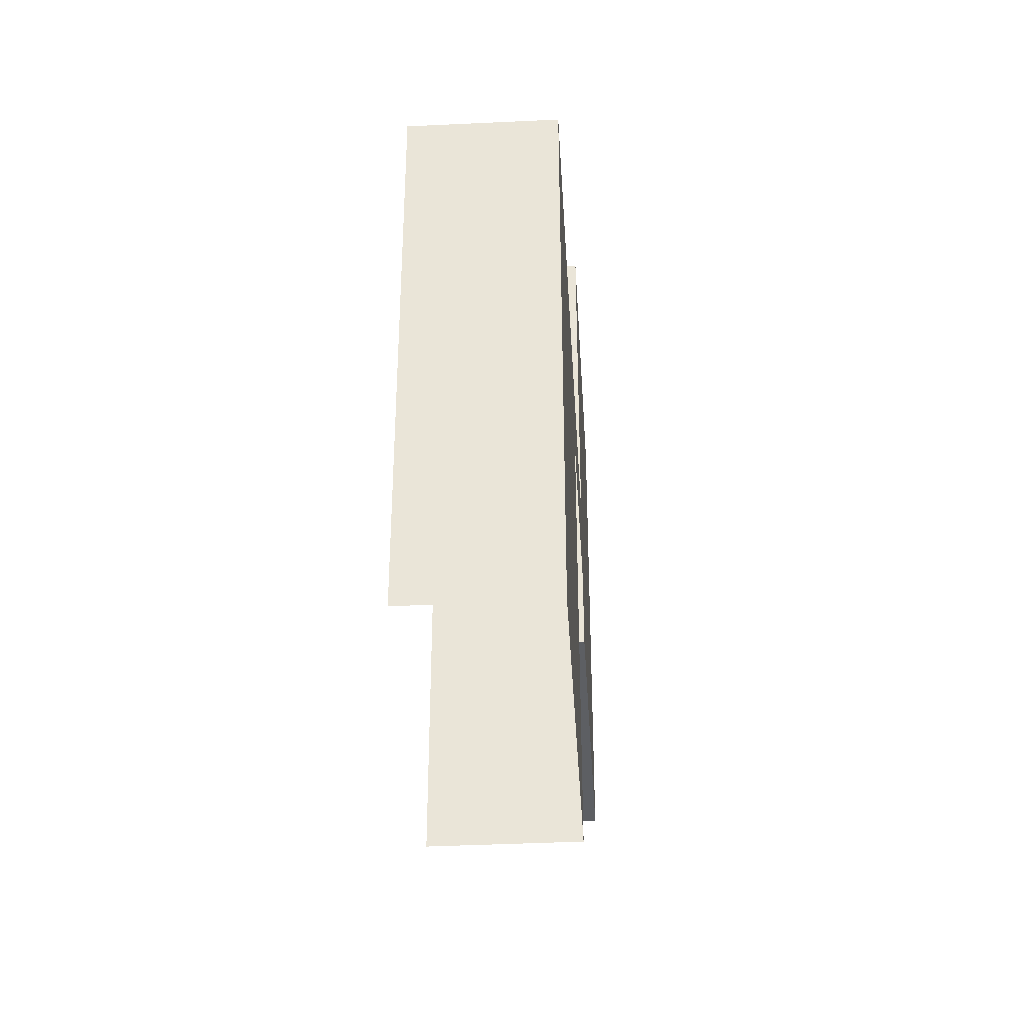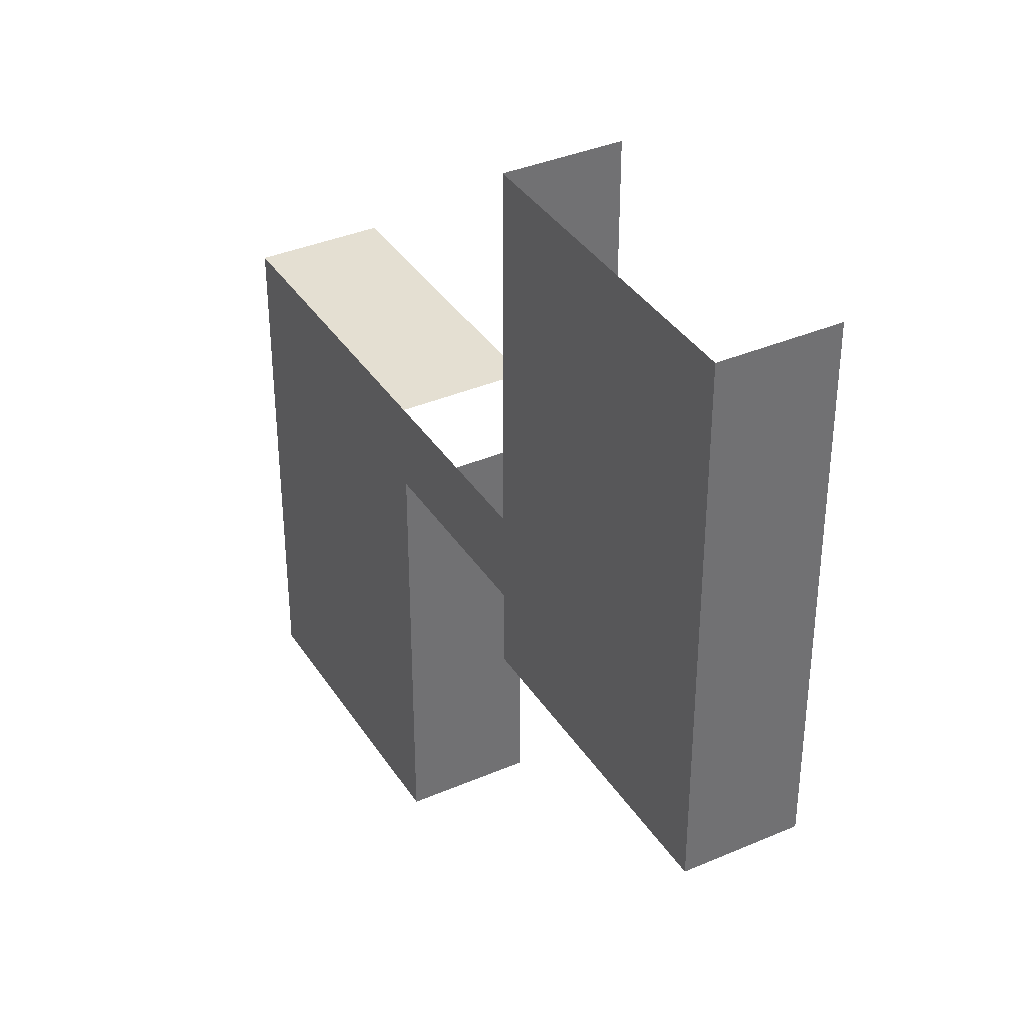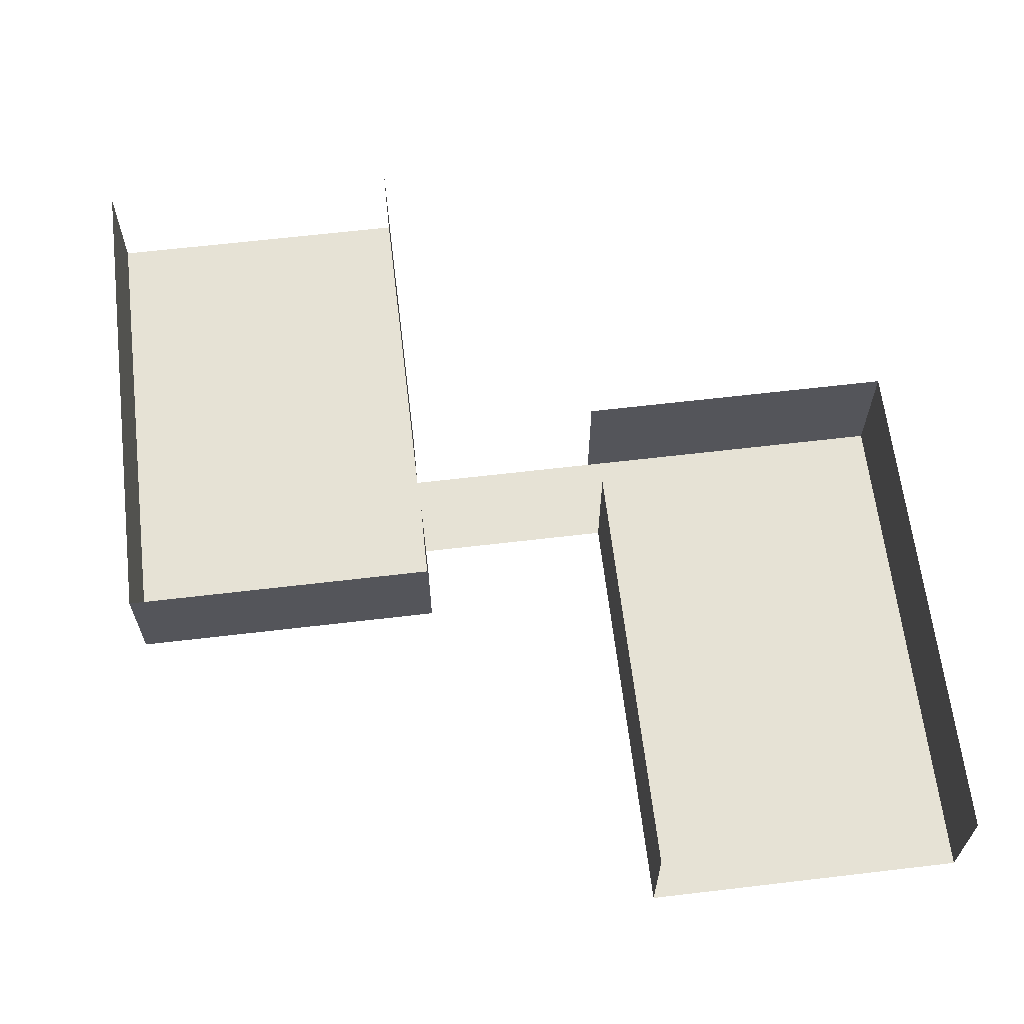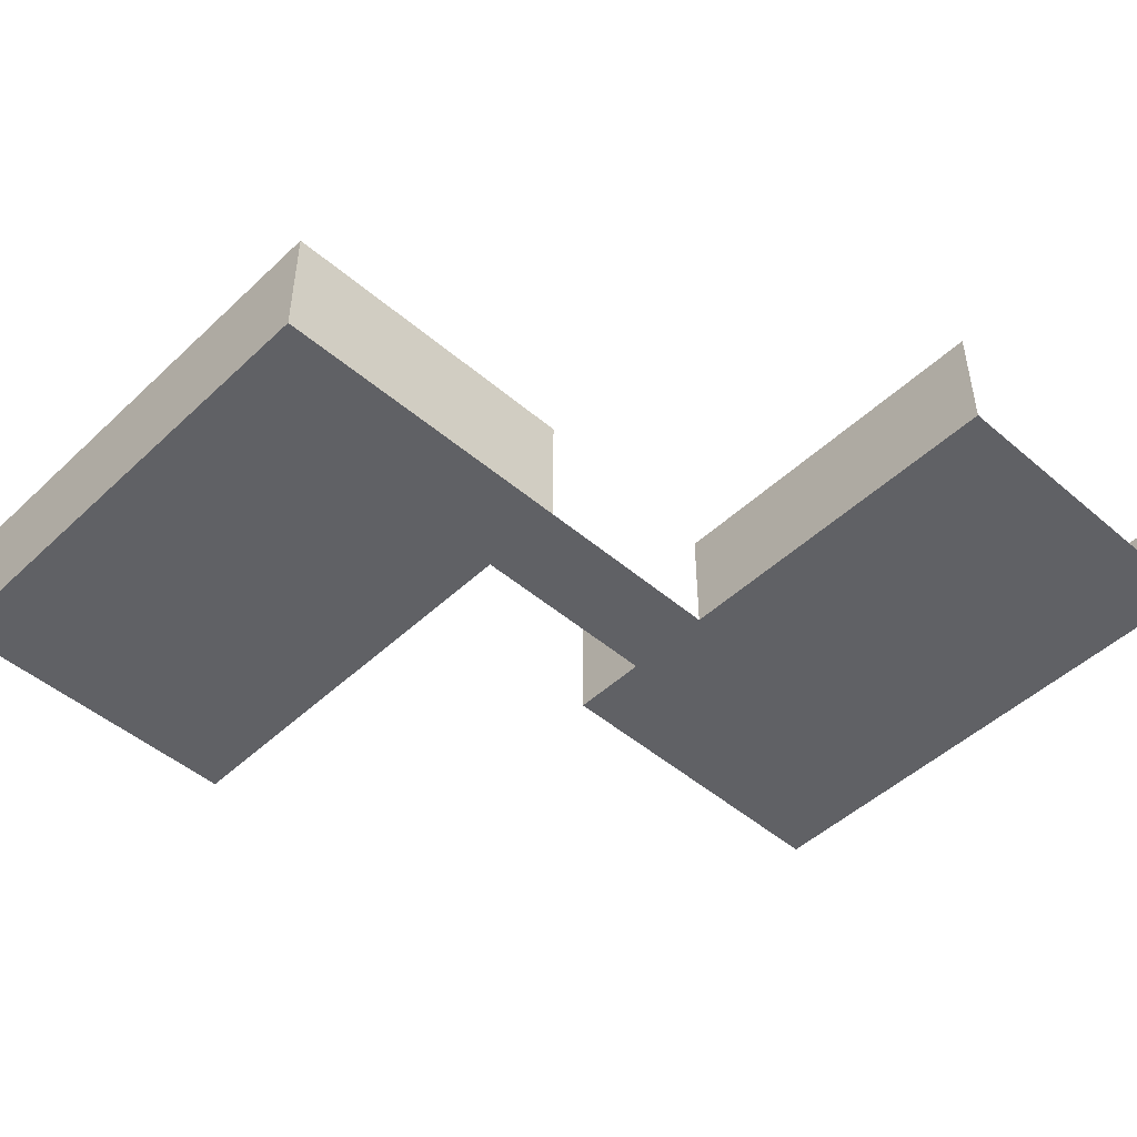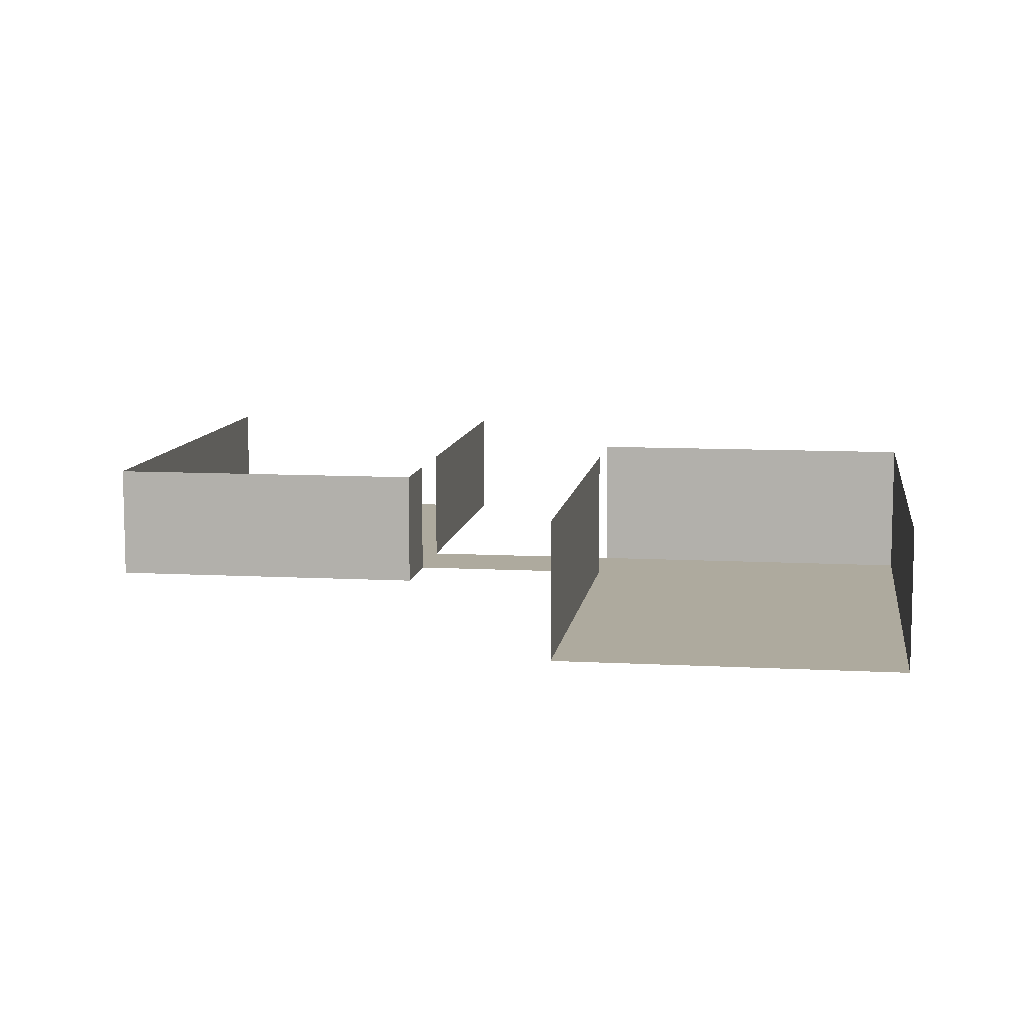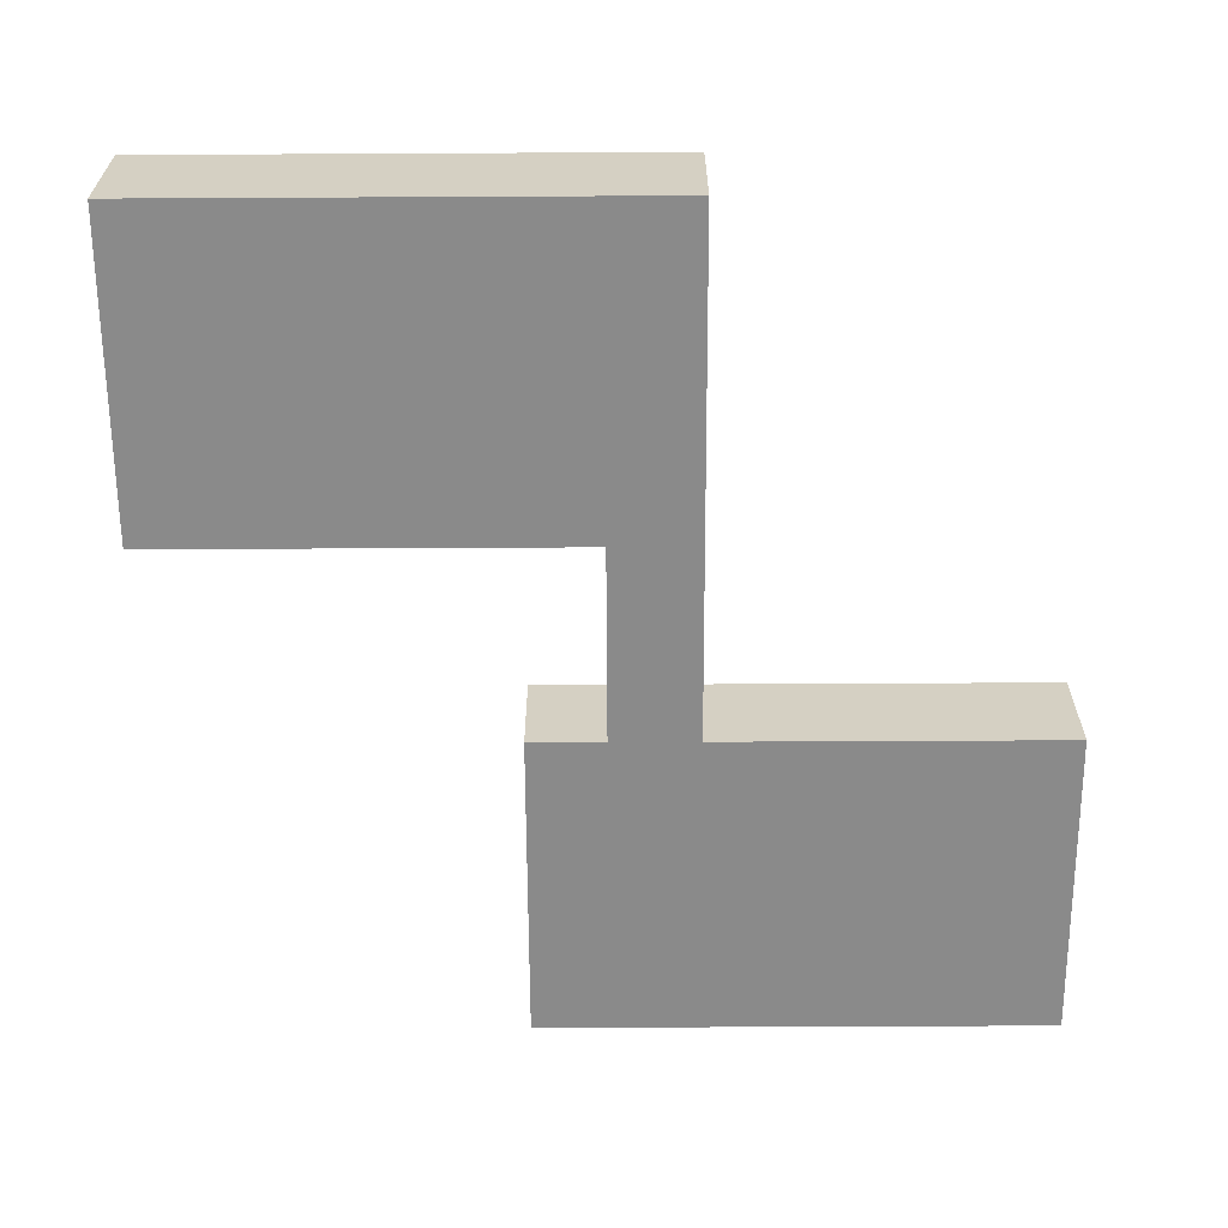
<metadata>
{"format":"obj","ext":"obj","renderer":"f3d","projection":"perspective","resolution":1024,"background":"white","views":[{"elev":-39.9,"azim":-86.6,"up":"+Z"},{"elev":37.0,"azim":61.0,"up":"+Z"},{"elev":63.9,"azim":173.2,"up":"+Y"},{"elev":-48.1,"azim":-43.7,"up":"+Y"},{"elev":9.3,"azim":-171.8,"up":"+Y"},{"elev":-63.6,"azim":-89.7,"up":"+Y"}]}
</metadata>
<code>
o obj03_l_obj03.001
v -33.38 -0.000731 -43.83
v -27.27 -0.000731 -43.83
v -27.27 -0.000731 -37.53
v -33.38 -0.000731 -37.53
v -33.38 -0.000731 -31.24
v -27.27 -0.000731 -31.24
v -33.38 -0.000731 -22.37
v -27.27 -0.000731 -22.37
v -27.27 7.554 -19.79
v -33.38 7.554 -19.79
v -27.27 -0.000731 -50.12
v -33.38 -0.000731 -50.12
v -33.38 -0.000731 -19.79
v -27.27 -0.000731 -19.79
v -33.38 -0.000731 -24.95
v -27.27 -0.000731 -24.95
v -20.88 7.554 -31.24
v -20.88 7.554 -37.53
v -20.88 7.554 -43.83
v -39.76 7.554 -31.24
v -39.76 7.554 -37.53
v -39.76 7.554 -43.83
v -39.76 -0.000731 -43.83
v -39.76 -0.000731 -37.53
v -39.76 -0.000731 -31.24
v -20.88 -0.000731 -43.83
v -20.88 -0.000731 -37.53
v -20.88 -0.000731 -31.24
v -20.47 -0.000731 -22.37
v -15.05 -0.000731 -22.37
v -9.643 -0.000731 -22.37
v -2.935 -0.000731 -22.37
v 3.234 -0.000731 -22.37
v -39.76 7.554 -22.37
v -39.76 -0.000731 -22.37
v -20.88 -0.000731 -22.37
v -9.232 -0.000731 -22.37
v 9.531 -0.000731 -22.37
v 9.531 6.658 -22.37
v -20.47 -0.000731 -19.79
v -15.05 -0.000731 -19.79
v -9.643 -0.000731 -19.79
v -20.47 -0.000731 -24.95
v -15.05 -0.000731 -24.95
v -9.643 -0.000731 -24.95
v -2.935 -0.000731 -12.86
v -2.935 -0.000731 -5.928
v 3.234 -0.000731 -12.86
v 3.234 -0.000731 -5.928
v -9.232 6.658 -12.86
v -9.232 6.658 -5.928
v -9.232 -0.000731 -12.86
v -9.232 -0.000731 -5.928
v 9.531 -0.000731 -12.86
v 9.531 -0.000731 -5.928
v 9.531 6.658 -12.86
v 9.531 6.658 -5.928
v -2.935 -0.000731 -24.95
v 3.234 -0.000731 -24.95
v -2.935 -0.000731 -19.79
v 3.234 -0.000731 -19.79
v -2.935 -0.000731 -29.46
v 3.234 -0.000731 -29.46
v 3.234 -0.000731 1
v -2.935 -0.000731 1
v -20.88 7.554 -19.79
v -39.76 7.554 -19.79
v -20.88 7.554 -24.95
v -20.88 7.554 -50.12
v -39.76 7.554 -24.95
v -39.76 7.554 -50.12
v -20.88 -0.000731 -50.12
v -39.76 -0.000731 -50.12
v -39.76 -0.000731 -19.79
v -39.76 -0.000731 -24.95
v -20.88 -0.000731 -24.95
v -20.88 -0.000731 -19.79
v -9.232 6.658 -24.95
v -9.232 -0.000731 -24.95
v 9.531 -0.000731 -24.95
v 9.531 6.658 -24.95
v -9.232 6.658 -19.79
v -9.232 -0.000731 -19.79
v 9.531 -0.000731 -19.79
v 9.531 6.658 -19.79
v -9.232 6.658 -29.46
v -9.232 -0.000731 -29.46
v 9.531 6.658 -29.46
v 9.531 -0.000731 -29.46
v -9.232 6.658 1
v 9.531 6.658 1
v 9.531 -0.000731 1
v -9.232 -0.000731 1
v 3.234 6.658 -29.46
v -2.935 6.658 -29.46
f 23 1 12 73
f 1 2 11 12
f 72 11 2 26
f 1 23 24 4
f 2 1 4 3
f 26 2 3 27
f 4 24 25 5
f 3 4 5 6
f 27 3 6 28
f 5 25 75 15
f 6 5 15 16
f 28 6 16 76
f 15 75 35 7
f 16 15 7 8
f 76 16 8 36
f 7 35 74 13
f 8 7 13 14
f 36 8 14 77
f 13 74 67 10
f 14 13 10 9
f 77 14 9 66
f 28 76 68 17
f 27 28 17 18
f 26 27 18 19
f 72 26 19 69
f 23 73 71 22
f 24 23 22 21
f 25 24 21 20
f 75 25 20 70
f 36 77 40 29
f 76 36 29 43
f 29 40 41 30
f 43 29 30 44
f 30 41 42 31
f 44 30 31 45
f 31 42 83 37
f 45 31 37 79
f 37 83 60 32
f 79 37 32 58
f 32 60 61 33
f 58 32 33 59
f 33 61 84 38
f 59 33 38 80
f 35 75 70 34
f 74 35 34 67
f 39 81 80 38
f 85 39 38 84
f 53 93 65 47
f 52 53 47 46
f 83 52 46 60
f 47 65 64 49
f 46 47 49 48
f 60 46 48 61
f 49 64 92 55
f 48 49 55 54
f 61 48 54 84
f 52 83 82 50
f 53 52 50 51
f 93 53 51 90
f 56 85 84 54
f 57 56 54 55
f 91 57 55 92
f 62 87 79 58
f 63 62 58 59
f 89 63 59 80
f 79 87 86 78
f 81 88 89 80
f 63 89 88 94
f 62 63 94 95
f 87 62 95 86

</code>
